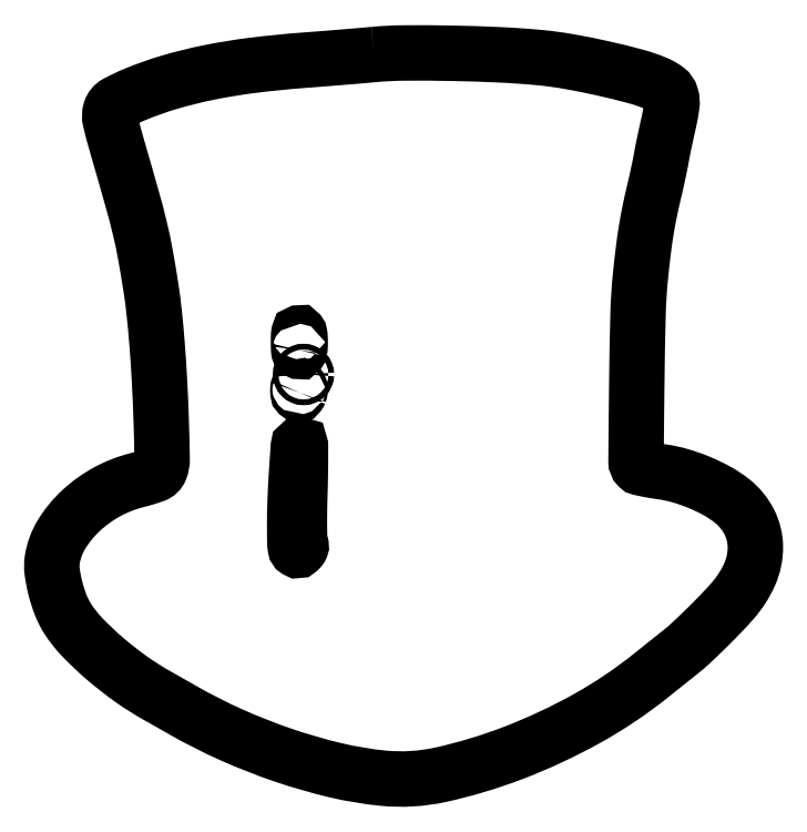
<metadata>
{"format":"dxf","ext":"dxf","renderer":"ezdxf+matplotlib","layout":"modelspace","background":"white","min_lineweight":24,"dpi":150}
</metadata>
<code>
0
SECTION
2
ENTITIES
0
POLYLINE
8
0
66
1
70
1
0
VERTEX
8
0
10
110
20
247
42
-0.001891
0
VERTEX
8
0
10
105.3
20
246.6
42
-0.000775
0
VERTEX
8
0
10
99.03
20
246.1
42
-0.000767
0
VERTEX
8
0
10
92.25
20
245.5
42
-0.000982
0
VERTEX
8
0
10
86
20
245
42
0.01253
0
VERTEX
8
0
10
68.52
20
243.3
42
0.01898
0
VERTEX
8
0
10
53.43
20
240.8
42
0.02153
0
VERTEX
8
0
10
40.21
20
237.5
42
0.0274
0
VERTEX
8
0
10
28.36
20
233.3
42
0.02452
0
VERTEX
8
0
10
22.23
20
230.4
42
0.1934
0
VERTEX
8
0
10
20.26
20
228
42
0.1389
0
VERTEX
8
0
10
20.13
20
224.5
42
0.01073
0
VERTEX
8
0
10
22.57
20
215.4
42
-0.001856
0
VERTEX
8
0
10
27.71
20
197.4
42
-0.00991
0
VERTEX
8
0
10
30.28
20
187.6
42
-0.01391
0
VERTEX
8
0
10
32.05
20
179.2
42
-0.006165
0
VERTEX
8
0
10
33.94
20
168
42
-0.01255
0
VERTEX
8
0
10
35.11
20
159.1
42
-0.006811
0
VERTEX
8
0
10
36.12
20
148.1
42
-0.006212
0
VERTEX
8
0
10
36.93
20
135.6
42
-0.00508
0
VERTEX
8
0
10
37.5
20
122.3
42
-0.003845
0
VERTEX
8
0
10
37.83
20
109.2
42
-0.09876
0
VERTEX
8
0
10
37.2
20
105.7
42
-0.2138
0
VERTEX
8
0
10
35.23
20
103.8
42
-0.02809
0
VERTEX
8
0
10
29.5
20
102.1
42
0.06419
0
VERTEX
8
0
10
19.19
20
98.1
42
0.06324
0
VERTEX
8
0
10
10.16
20
91.63
42
0.06759
0
VERTEX
8
0
10
3.566
20
83.59
42
0.09879
0
VERTEX
8
0
10
0.3897
20
75.04
42
0.07267
0
VERTEX
8
0
10
0.3331
20
70.83
42
0.02953
0
VERTEX
8
0
10
1.42
20
65.2
42
0.02952
0
VERTEX
8
0
10
3.236
20
59.51
42
0.04888
0
VERTEX
8
0
10
5.498
20
55
42
0.05077
0
VERTEX
8
0
10
10.57
20
48.52
42
0.02388
0
VERTEX
8
0
10
18.31
20
41.21
42
0.02313
0
VERTEX
8
0
10
27.34
20
34.16
42
0.02746
0
VERTEX
8
0
10
36.5
20
28.39
42
-0.001787
0
VERTEX
8
0
10
37.65
20
27.75
42
-0.000312
0
VERTEX
8
0
10
39.82
20
26.52
42
-0.000338
0
VERTEX
8
0
10
42.36
20
25.08
42
-0.000303
0
VERTEX
8
0
10
45
20
23.58
42
0.02475
0
VERTEX
8
0
10
61.56
20
15.2
42
0.02295
0
VERTEX
8
0
10
79.3
20
8.256
42
0.02368
0
VERTEX
8
0
10
96.89
20
3.201
42
0.0332
0
VERTEX
8
0
10
113
20
0.4999
42
0.07946
0
VERTEX
8
0
10
132.8
20
1.666
42
0.03707
0
VERTEX
8
0
10
157.5
20
9.074
42
0.03558
0
VERTEX
8
0
10
182.7
20
20.87
42
0.04201
0
VERTEX
8
0
10
204.6
20
35.58
42
-0.000348
0
VERTEX
8
0
10
207.3
20
37.68
42
-0.000283
0
VERTEX
8
0
10
210.1
20
39.93
42
-0.000286
0
VERTEX
8
0
10
212.7
20
42
42
-0.000747
0
VERTEX
8
0
10
214.5
20
43.48
42
0.02015
0
VERTEX
8
0
10
218.1
20
46.53
42
0.006523
0
VERTEX
8
0
10
223.1
20
51.31
42
0.006727
0
VERTEX
8
0
10
228.2
20
56.47
42
0.01159
0
VERTEX
8
0
10
232.3
20
60.92
42
0.07555
0
VERTEX
8
0
10
238.1
20
69.93
42
0.1069
0
VERTEX
8
0
10
240
20
79.23
42
0.1179
0
VERTEX
8
0
10
237.9
20
87.83
42
0.1067
0
VERTEX
8
0
10
232.1
20
94.92
42
0.04094
0
VERTEX
8
0
10
227.1
20
98.27
42
0.02847
0
VERTEX
8
0
10
220.9
20
101.2
42
0.02811
0
VERTEX
8
0
10
214.4
20
103.5
42
0.03558
0
VERTEX
8
0
10
208.1
20
104.9
42
-0.007046
0
VERTEX
8
0
10
205.3
20
105.3
42
-0.01014
0
VERTEX
8
0
10
202.8
20
105.8
42
-0.006294
0
VERTEX
8
0
10
200.7
20
106.2
42
-0.1397
0
VERTEX
8
0
10
200.2
20
106.5
42
-0.2008
0
VERTEX
8
0
10
199.4
20
108.5
42
-0.000677
0
VERTEX
8
0
10
199.6
20
134.7
42
-0.003605
0
VERTEX
8
0
10
200
20
158.5
42
-0.01895
0
VERTEX
8
0
10
200.9
20
171.5
42
-0.005058
0
VERTEX
8
0
10
201.9
20
180.2
42
-0.01002
0
VERTEX
8
0
10
202.8
20
187.1
42
-0.01086
0
VERTEX
8
0
10
204
20
193.6
42
-0.00723
0
VERTEX
8
0
10
205.7
20
201
42
0.003451
0
VERTEX
8
0
10
206.3
20
203.8
42
0.002629
0
VERTEX
8
0
10
207
20
206.9
42
0.002657
0
VERTEX
8
0
10
207.6
20
209.8
42
0.006234
0
VERTEX
8
0
10
208
20
212
42
-0.005707
0
VERTEX
8
0
10
208.4
20
214.2
42
-0.002272
0
VERTEX
8
0
10
209.1
20
217.2
42
-0.002248
0
VERTEX
8
0
10
209.8
20
220.5
42
-0.002827
0
VERTEX
8
0
10
210.4
20
223.5
42
0.0205
0
VERTEX
8
0
10
211.6
20
229.5
42
0.1086
0
VERTEX
8
0
10
211.3
20
232.8
42
0.16
0
VERTEX
8
0
10
209.8
20
235.1
42
0.06081
0
VERTEX
8
0
10
206.4
20
237
42
0.03558
0
VERTEX
8
0
10
199.3
20
239.5
42
0.01081
0
VERTEX
8
0
10
188.1
20
242.3
42
0.01123
0
VERTEX
8
0
10
176.3
20
244.6
42
0.0202
0
VERTEX
8
0
10
166.5
20
245.9
42
0.01213
0
VERTEX
8
0
10
152.9
20
246.9
42
0.006636
0
VERTEX
8
0
10
136.3
20
247.4
42
0.006351
0
VERTEX
8
0
10
120.4
20
247.5
42
0.02141
0
SEQEND
0
POLYLINE
8
0
66
1
70
1
0
VERTEX
8
0
10
84.72
20
146.2
42
-0.1242
0
VERTEX
8
0
10
84.56
20
145.9
42
-0.6647
0
VERTEX
8
0
10
84.42
20
145.9
42
-0.03126
0
VERTEX
8
0
10
84.32
20
147
42
-0.006336
0
VERTEX
8
0
10
84.3
20
149
42
-0.006336
0
VERTEX
8
0
10
84.32
20
151
42
-0.03126
0
VERTEX
8
0
10
84.42
20
152.1
42
-0.6647
0
VERTEX
8
0
10
84.56
20
152.1
42
-0.1242
0
VERTEX
8
0
10
84.72
20
151.8
42
-0.02355
0
VERTEX
8
0
10
84.85
20
150.5
42
-0.01404
0
VERTEX
8
0
10
84.89
20
149
42
-0.01404
0
VERTEX
8
0
10
84.85
20
147.5
42
-0.02355
0
SEQEND
0
POLYLINE
8
0
66
1
70
1
0
VERTEX
8
0
10
87
20
138
42
-0.09904
0
VERTEX
8
0
10
86.92
20
137.6
42
-0.09795
0
VERTEX
8
0
10
86.71
20
137.3
42
-0.09795
0
VERTEX
8
0
10
86.38
20
137.1
42
-0.09904
0
VERTEX
8
0
10
86
20
137
42
-0.09904
0
VERTEX
8
0
10
85.62
20
137.1
42
-0.09795
0
VERTEX
8
0
10
85.29
20
137.3
42
-0.09795
0
VERTEX
8
0
10
85.08
20
137.6
42
-0.09904
0
VERTEX
8
0
10
85
20
138
42
-0.09904
0
VERTEX
8
0
10
85.08
20
138.4
42
-0.09795
0
VERTEX
8
0
10
85.29
20
138.7
42
-0.09795
0
VERTEX
8
0
10
85.62
20
138.9
42
-0.09904
0
VERTEX
8
0
10
86
20
139
42
-0.09904
0
VERTEX
8
0
10
86.38
20
138.9
42
-0.09795
0
VERTEX
8
0
10
86.71
20
138.7
42
-0.09795
0
VERTEX
8
0
10
86.92
20
138.4
42
-0.09904
0
SEQEND
0
POLYLINE
8
0
66
1
70
1
0
VERTEX
8
0
10
84.68
20
131.8
42
-0.05407
0
VERTEX
8
0
10
84.46
20
131.4
42
-0.4706
0
VERTEX
8
0
10
84.28
20
131.4
42
-0.1687
0
VERTEX
8
0
10
84.14
20
131.7
42
-0.01889
0
VERTEX
8
0
10
84.08
20
132.4
42
-0.02849
0
VERTEX
8
0
10
84.09
20
133.1
42
-0.07712
0
VERTEX
8
0
10
84.2
20
133.6
42
-0.2082
0
VERTEX
8
0
10
84.39
20
133.8
42
-0.2969
0
VERTEX
8
0
10
84.6
20
133.7
42
-0.1265
0
VERTEX
8
0
10
84.8
20
133.4
42
-0.06034
0
VERTEX
8
0
10
84.88
20
132.9
42
-0.05415
0
VERTEX
8
0
10
84.84
20
132.4
42
-0.0514
0
SEQEND
0
POLYLINE
8
0
66
1
70
1
0
VERTEX
8
0
10
84.76
20
97.04
42
0.004304
0
VERTEX
8
0
10
84.63
20
90.52
42
0.007
0
VERTEX
8
0
10
84.63
20
84.98
42
0.002066
0
VERTEX
8
0
10
84.73
20
80.22
42
0.3059
0
VERTEX
8
0
10
85.03
20
79.79
42
-0.272
0
VERTEX
8
0
10
85.21
20
79.57
42
-0.1329
0
VERTEX
8
0
10
85.16
20
79.21
42
-0.07473
0
VERTEX
8
0
10
84.88
20
78.73
42
-0.0373
0
VERTEX
8
0
10
84.4
20
78.21
42
-0.339
0
VERTEX
8
0
10
83.72
20
78.15
42
-0.212
0
VERTEX
8
0
10
83.25
20
78.85
42
-0.03877
0
VERTEX
8
0
10
83.04
20
81.08
42
-0.004103
0
VERTEX
8
0
10
83
20
86.31
42
-0.0091
0
VERTEX
8
0
10
83.16
20
94.89
42
-0.00698
0
VERTEX
8
0
10
83.63
20
104.2
42
-0.001445
0
VERTEX
8
0
10
84.25
20
113.5
42
-0.3938
0
VERTEX
8
0
10
84.78
20
114
42
-0.4136
0
VERTEX
8
0
10
84.98
20
113.8
42
-0.000801
0
VERTEX
8
0
10
84.98
20
109
42
-0.004462
0
VERTEX
8
0
10
84.92
20
103.5
42
-0.002673
0
SEQEND
0
ENDSEC
0
EOF

</code>
